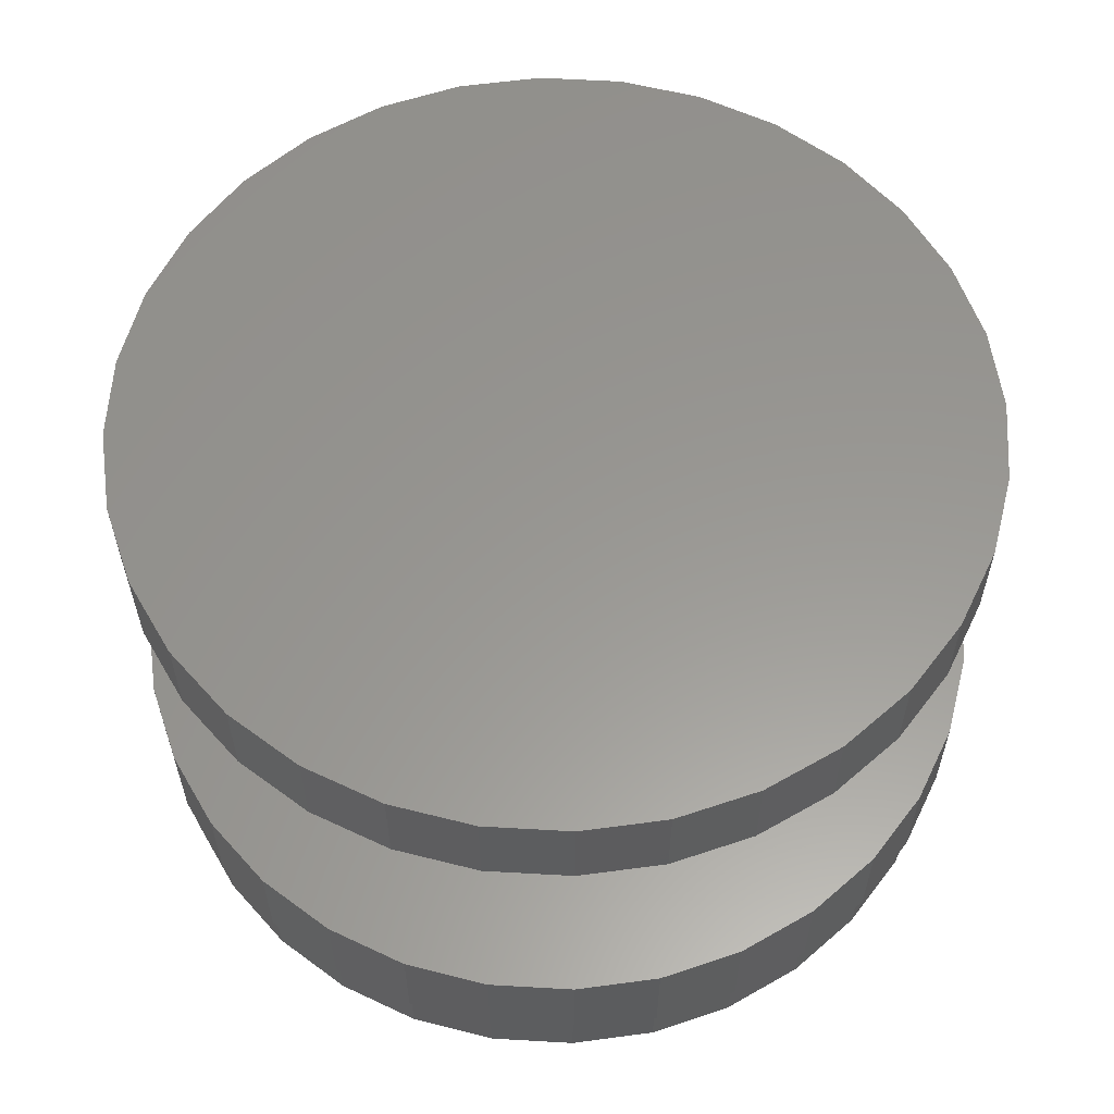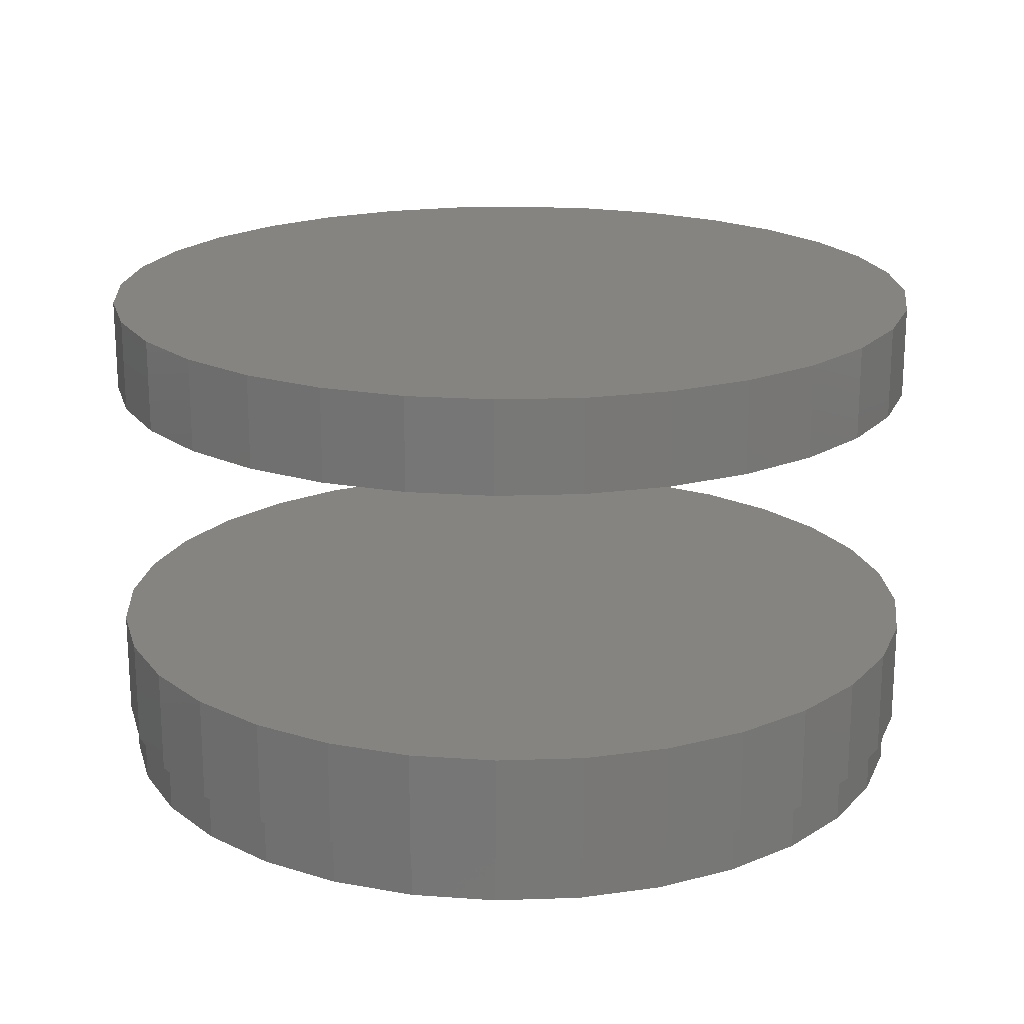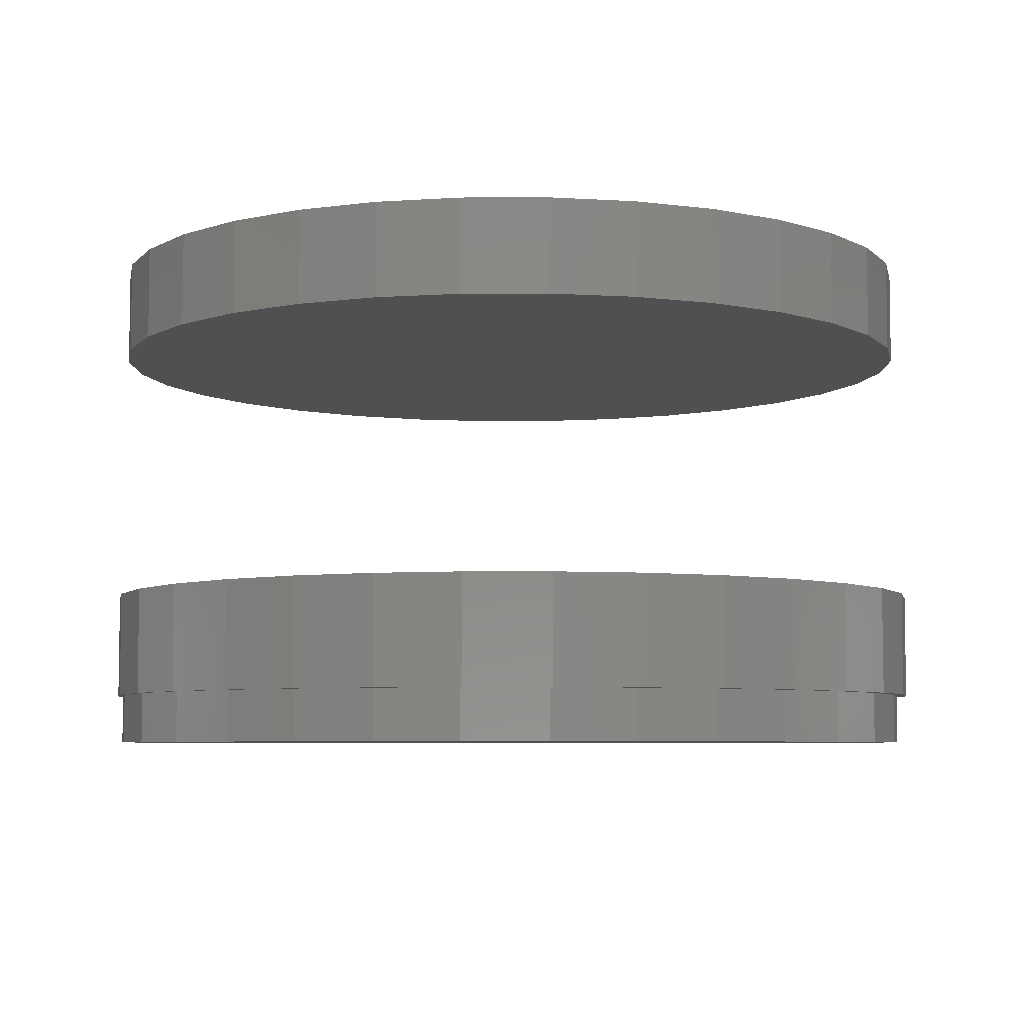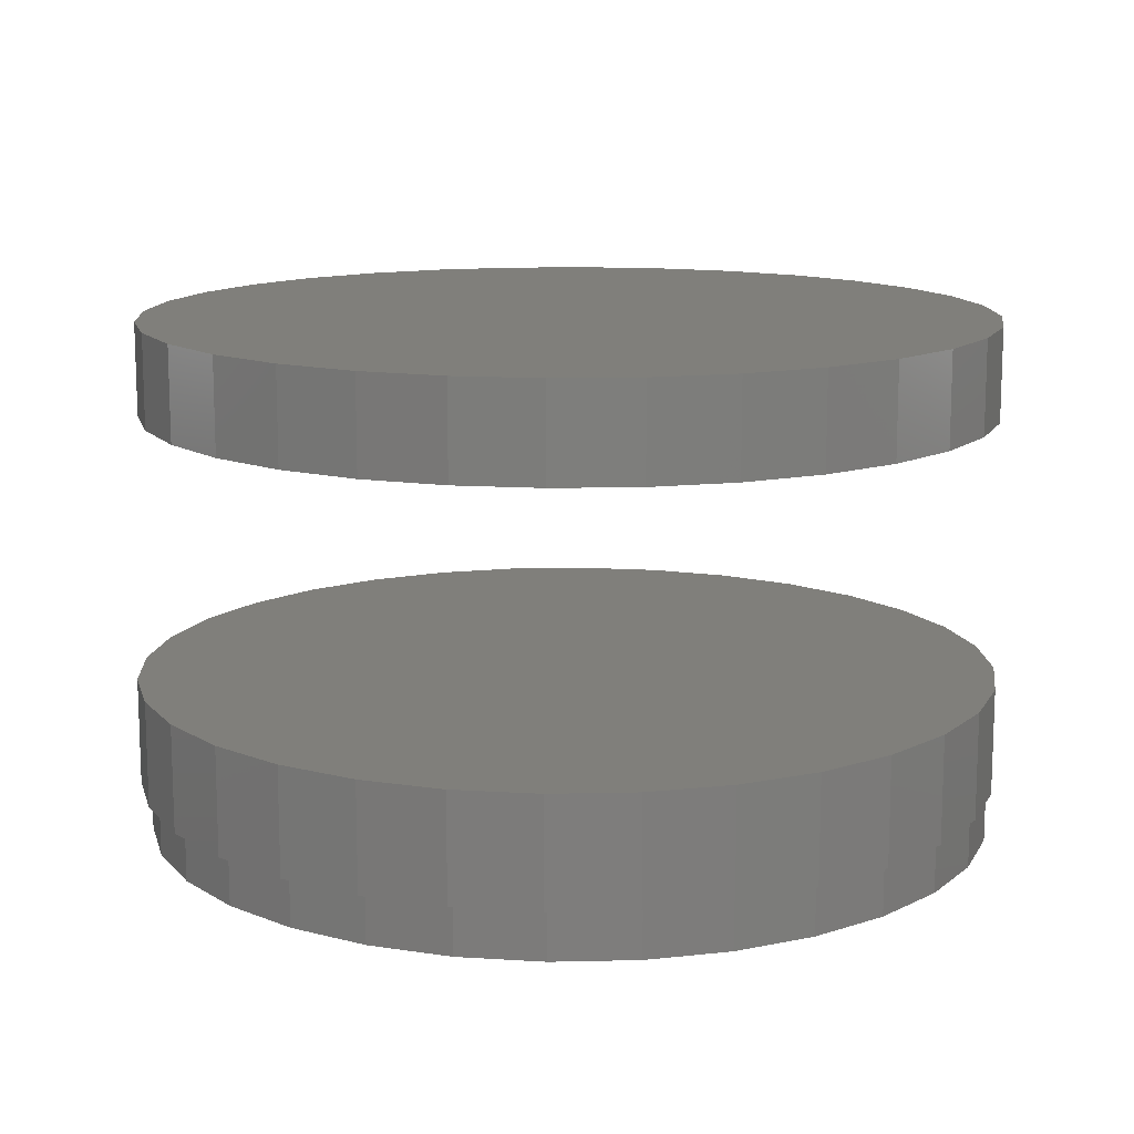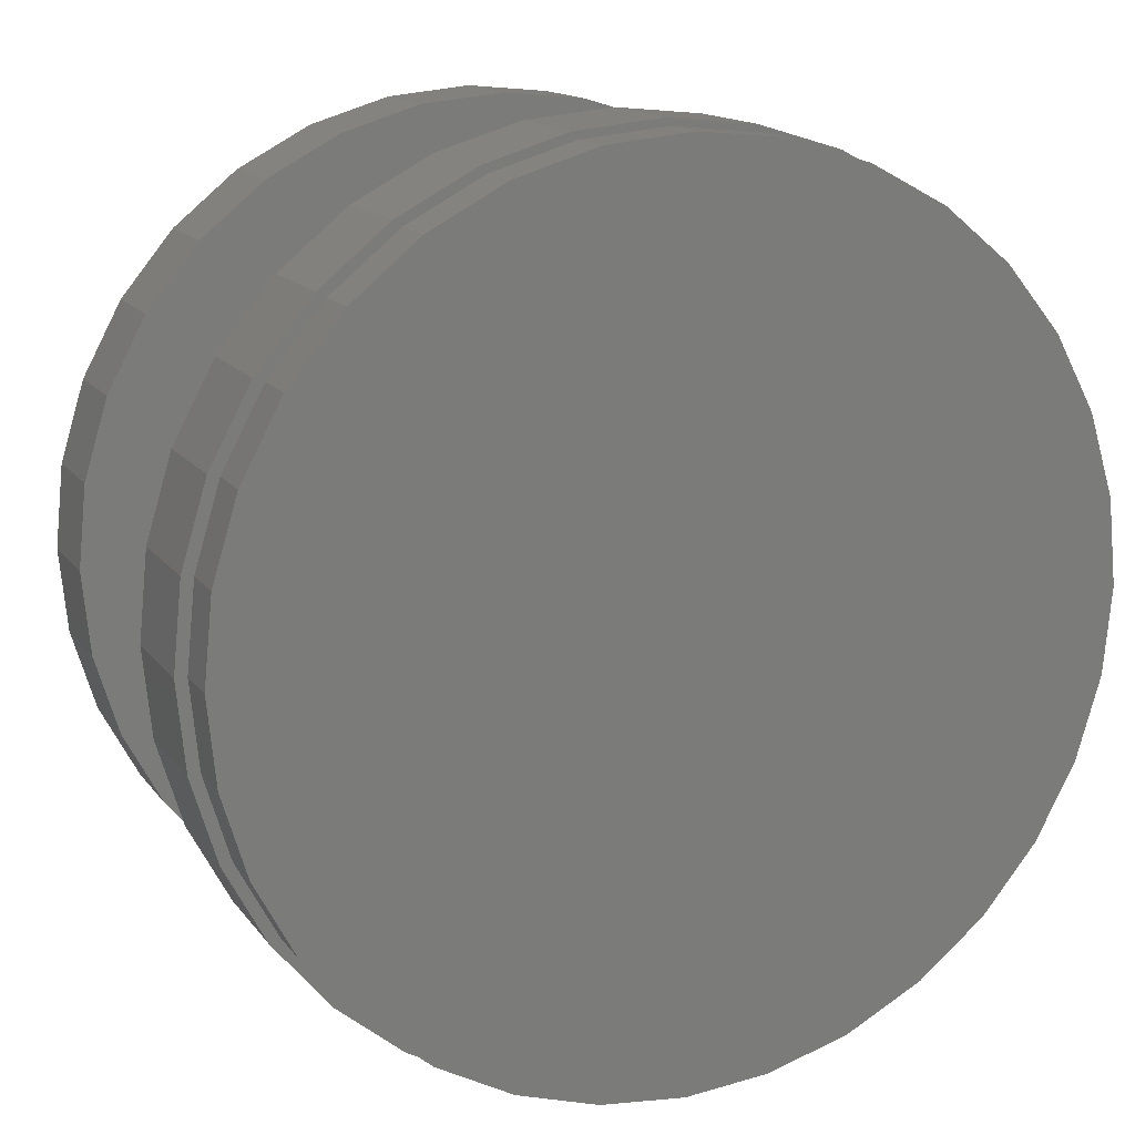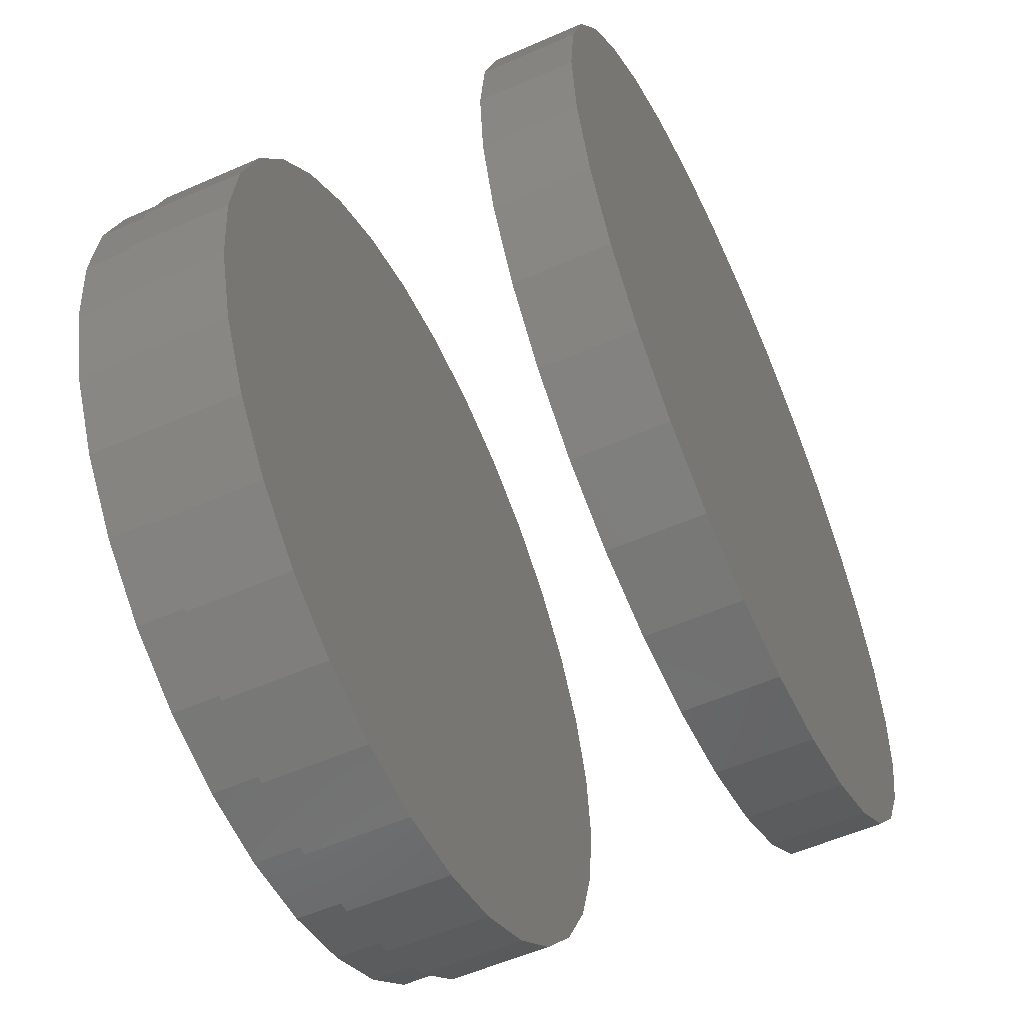
<metadata>
{"format":"stl","ext":"stl","renderer":"f3d","projection":"perspective","resolution":1024,"background":"white","views":[{"elev":58.8,"azim":-81.0,"up":"+Z"},{"elev":19.4,"azim":69.5,"up":"+Z"},{"elev":-5.9,"azim":51.2,"up":"+Z"},{"elev":12.9,"azim":126.4,"up":"+Z"},{"elev":14.4,"azim":156.9,"up":"+Y"},{"elev":-56.5,"azim":-65.4,"up":"+Y"}]}
</metadata>
<code>
# stl→obj: 192 verts, 376 faces
v 0.007895 -0.4737 0
v -0.08452 -0.4646 0
v 0.003372 -0.4658 0
v -0.08452 0.4646 0
v 0.007895 0.4737 0
v 0.003372 0.4658 0
v -0.0875 0.4568 0
v -0.1734 0.4376 0
v -0.1749 0.4303 0
v -0.2553 0.3939 0
v -0.2554 0.3873 0
v -0.3271 0.3349 0
v -0.326 0.3294 0
v -0.386 0.2632 0
v -0.3839 0.2588 0
v -0.4297 0.1813 0
v -0.427 0.1782 0
v -0.4567 0.09241 0
v -0.4535 0.09087 0
v -0.4567 -0.09241 0
v -0.4535 -0.09087 0
v -0.427 -0.1782 0
v -0.4297 -0.1813 0
v -0.3839 -0.2588 0
v -0.386 -0.2632 0
v -0.326 -0.3294 0
v -0.3271 -0.3349 0
v -0.2554 -0.3873 0
v -0.2553 -0.3939 0
v -0.1749 -0.4303 0
v -0.1734 -0.4376 0
v -0.0875 -0.4568 0
v 0.1003 0.4646 0
v 0.09424 0.4568 0
v 0.1892 0.4376 0
v 0.1816 0.4303 0
v 0.2711 0.3939 0
v 0.2622 0.3873 0
v 0.1892 -0.4376 0
v 0.1816 -0.4303 0
v 0.2711 -0.3939 0
v 0.09424 -0.4568 0
v 0.1003 -0.4646 0
v -0.4658 5.801e-17 0
v -0.4624 5.704e-17 0
v 0.2622 -0.3873 0
v 0.3327 -0.3294 0
v 0.3428 -0.3349 0
v 0.3907 -0.2588 0
v 0.4017 -0.2632 0
v 0.4337 -0.1782 0
v 0.4455 -0.1813 0
v 0.4602 -0.09087 0
v 0.4725 -0.09241 0
v 0.4692 0 0
v 0.4816 0 0
v 0.4602 0.09087 0
v 0.4725 0.09241 0
v 0.4337 0.1782 0
v 0.4455 0.1813 0
v 0.3907 0.2588 0
v 0.4017 0.2632 0
v 0.3327 0.3294 0
v 0.3428 0.3349 0
v 0.4692 -1.141e-16 -0.05469
v 0.4602 -0.09087 -0.05469
v 0.4337 -0.1782 -0.05469
v 0.3907 -0.2588 -0.05469
v 0.3327 -0.3294 -0.05469
v 0.2622 -0.3873 -0.05469
v 0.1816 -0.4303 -0.05469
v 0.09424 -0.4568 -0.05469
v 0.003372 -0.4658 -0.05469
v -0.0875 -0.4568 -0.05469
v -0.1749 -0.4303 -0.05469
v -0.2554 -0.3873 -0.05469
v -0.326 -0.3294 -0.05469
v -0.3839 -0.2588 -0.05469
v -0.427 -0.1782 -0.05469
v -0.4535 -0.09087 -0.05469
v -0.4624 5.704e-17 -0.05469
v -0.4535 0.09087 -0.05469
v -0.427 0.1782 -0.05469
v -0.3839 0.2588 -0.05469
v -0.326 0.3294 -0.05469
v -0.2554 0.3873 -0.05469
v -0.1749 0.4303 -0.05469
v -0.0875 0.4568 -0.05469
v 0.003372 0.4658 -0.05469
v 0.09424 0.4568 -0.05469
v 0.1816 0.4303 -0.05469
v 0.2622 0.3873 -0.05469
v 0.3327 0.3294 -0.05469
v 0.3907 0.2588 -0.05469
v 0.4337 0.1782 -0.05469
v 0.4602 0.09087 -0.05469
v -0.08452 0.4646 0.1172
v 0.1003 0.4646 0.1172
v 0.007895 0.4737 0.1172
v 0.1892 0.4376 0.1172
v -0.1734 0.4376 0.1172
v 0.2711 0.3939 0.1172
v -0.2553 0.3939 0.1172
v 0.3428 0.3349 0.1172
v -0.3271 0.3349 0.1172
v 0.4017 0.2632 0.1172
v -0.386 0.2632 0.1172
v 0.4455 0.1813 0.1172
v -0.4297 0.1813 0.1172
v 0.4725 0.09241 0.1172
v -0.4567 0.09241 0.1172
v 0.4816 0 0.1172
v -0.4658 5.801e-17 0.1172
v 0.4725 -0.09241 0.1172
v -0.4567 -0.09241 0.1172
v 0.4455 -0.1813 0.1172
v -0.4297 -0.1813 0.1172
v 0.4017 -0.2632 0.1172
v -0.386 -0.2632 0.1172
v 0.3428 -0.3349 0.1172
v -0.3271 -0.3349 0.1172
v 0.2711 -0.3939 0.1172
v -0.2553 -0.3939 0.1172
v 0.1892 -0.4376 0.1172
v -0.1734 -0.4376 0.1172
v 0.1003 -0.4646 0.1172
v -0.08452 -0.4646 0.1172
v 0.007895 -0.4737 0.1172
v -0.4624 -1.498e-16 0.4062
v -0.4624 -1.498e-16 0.5078
v -0.4535 0.09087 0.4062
v -0.4535 0.09087 0.5078
v -0.427 0.1782 0.4062
v -0.427 0.1782 0.5078
v -0.3839 0.2588 0.4062
v -0.3839 0.2588 0.5078
v -0.326 0.3294 0.4062
v -0.326 0.3294 0.5078
v -0.2554 0.3873 0.4062
v -0.2554 0.3873 0.5078
v -0.1749 0.4303 0.4062
v -0.1749 0.4303 0.5078
v -0.0875 0.4568 0.4062
v -0.0875 0.4568 0.5078
v 0.003372 0.4658 0.4062
v 0.003372 0.4658 0.5078
v 0.09424 0.4568 0.4062
v 0.09424 0.4568 0.5078
v 0.1816 0.4303 0.4062
v 0.1816 0.4303 0.5078
v 0.2622 0.3873 0.4062
v 0.2622 0.3873 0.5078
v 0.3327 0.3294 0.4062
v 0.3327 0.3294 0.5078
v 0.3907 0.2588 0.4062
v 0.3907 0.2588 0.5078
v 0.4337 0.1782 0.4062
v 0.4337 0.1782 0.5078
v 0.4602 0.09087 0.4062
v 0.4602 0.09087 0.5078
v 0.4692 -9.415e-16 0.4062
v 0.4692 2.22e-16 0.5078
v 0.4602 -0.09087 0.4062
v 0.4602 -0.09087 0.5078
v 0.4337 -0.1782 0.4062
v 0.4337 -0.1782 0.5078
v 0.3907 -0.2588 0.4062
v 0.3907 -0.2588 0.5078
v 0.3327 -0.3294 0.4062
v 0.3327 -0.3294 0.5078
v 0.2622 -0.3873 0.4062
v 0.2622 -0.3873 0.5078
v 0.1816 -0.4303 0.4062
v 0.1816 -0.4303 0.5078
v 0.09424 -0.4568 0.4062
v 0.09424 -0.4568 0.5078
v 0.003372 -0.4658 0.4062
v 0.003372 -0.4658 0.5078
v -0.0875 -0.4568 0.4062
v -0.0875 -0.4568 0.5078
v -0.1749 -0.4303 0.4062
v -0.1749 -0.4303 0.5078
v -0.2554 -0.3873 0.4062
v -0.2554 -0.3873 0.5078
v -0.326 -0.3294 0.4062
v -0.326 -0.3294 0.5078
v -0.3839 -0.2588 0.4062
v -0.3839 -0.2588 0.5078
v -0.427 -0.1782 0.4062
v -0.427 -0.1782 0.5078
v -0.4535 -0.09087 0.4062
v -0.4535 -0.09087 0.5078
f 1 2 3
f 4 5 6
f 4 6 7
f 7 8 4
f 9 8 7
f 10 8 9
f 11 10 9
f 12 10 11
f 13 12 11
f 14 12 13
f 15 14 13
f 16 14 15
f 17 16 15
f 18 16 17
f 19 18 17
f 20 21 22
f 22 23 20
f 23 22 24
f 24 25 23
f 25 24 26
f 26 27 25
f 27 26 28
f 28 29 27
f 29 28 30
f 30 31 29
f 31 30 32
f 32 2 31
f 3 2 32
f 33 6 5
f 34 6 33
f 35 34 33
f 35 36 34
f 36 35 37
f 37 38 36
f 39 40 41
f 42 40 39
f 43 42 39
f 43 3 42
f 43 1 3
f 44 18 19
f 44 19 45
f 44 45 21
f 44 21 20
f 40 46 41
f 41 46 47
f 41 47 48
f 48 47 49
f 48 49 50
f 50 49 51
f 50 51 52
f 52 51 53
f 52 53 54
f 54 53 55
f 54 55 56
f 56 55 57
f 56 57 58
f 58 57 59
f 58 59 60
f 60 59 61
f 60 61 62
f 62 61 63
f 62 63 64
f 64 63 38
f 64 38 37
f 65 55 66
f 66 55 53
f 66 53 67
f 67 53 51
f 67 51 68
f 68 51 49
f 68 49 69
f 69 49 47
f 69 47 70
f 70 47 46
f 70 46 71
f 71 46 40
f 71 40 72
f 72 40 42
f 72 42 73
f 73 42 3
f 73 3 74
f 74 3 32
f 74 32 75
f 75 32 30
f 75 30 76
f 76 30 28
f 76 28 77
f 77 28 26
f 77 26 78
f 78 26 24
f 78 24 79
f 79 24 22
f 79 22 80
f 80 22 21
f 80 21 81
f 81 21 45
f 81 45 82
f 82 45 19
f 82 19 83
f 83 19 17
f 83 17 84
f 84 17 15
f 84 15 85
f 85 15 13
f 85 13 86
f 86 13 11
f 86 11 87
f 87 11 9
f 87 9 88
f 88 9 7
f 88 7 89
f 89 7 6
f 89 6 90
f 90 6 34
f 90 34 91
f 91 34 36
f 91 36 92
f 92 36 38
f 92 38 93
f 93 38 63
f 93 63 94
f 94 63 61
f 94 61 95
f 95 61 59
f 95 59 96
f 96 59 57
f 96 57 65
f 65 57 55
f 97 98 99
f 98 97 100
f 100 97 101
f 100 101 102
f 102 101 103
f 102 103 104
f 104 103 105
f 104 105 106
f 106 105 107
f 106 107 108
f 108 107 109
f 108 109 110
f 110 109 111
f 110 111 112
f 112 111 113
f 112 113 114
f 114 113 115
f 114 115 116
f 116 115 117
f 116 117 118
f 118 117 119
f 118 119 120
f 120 119 121
f 120 121 122
f 122 121 123
f 122 123 124
f 124 123 125
f 124 125 126
f 126 125 127
f 126 127 128
f 56 112 54
f 54 112 114
f 54 114 52
f 52 114 116
f 52 116 50
f 50 116 118
f 50 118 48
f 48 118 120
f 48 120 41
f 41 120 122
f 41 122 39
f 39 122 124
f 39 124 43
f 43 124 126
f 43 126 1
f 1 126 128
f 1 128 2
f 2 128 127
f 2 127 31
f 31 127 125
f 31 125 29
f 29 125 123
f 29 123 27
f 27 123 121
f 27 121 25
f 25 121 119
f 25 119 23
f 23 119 117
f 23 117 20
f 20 117 115
f 20 115 44
f 44 115 113
f 44 113 18
f 18 113 111
f 18 111 16
f 16 111 109
f 16 109 14
f 14 109 107
f 14 107 12
f 12 107 105
f 12 105 10
f 10 105 103
f 10 103 8
f 8 103 101
f 8 101 4
f 4 101 97
f 4 97 5
f 5 97 99
f 5 99 33
f 33 99 98
f 33 98 35
f 35 98 100
f 35 100 37
f 37 100 102
f 37 102 64
f 64 102 104
f 64 104 62
f 62 104 106
f 62 106 60
f 60 106 108
f 60 108 58
f 58 108 110
f 58 110 56
f 56 110 112
f 129 130 131
f 131 130 132
f 131 132 133
f 133 132 134
f 133 134 135
f 135 134 136
f 135 136 137
f 137 136 138
f 137 138 139
f 139 138 140
f 139 140 141
f 141 140 142
f 141 142 143
f 143 142 144
f 143 144 145
f 145 144 146
f 145 146 147
f 147 146 148
f 147 148 149
f 149 148 150
f 149 150 151
f 151 150 152
f 151 152 153
f 153 152 154
f 153 154 155
f 155 154 156
f 155 156 157
f 157 156 158
f 157 158 159
f 159 158 160
f 159 160 161
f 161 160 162
f 161 162 163
f 163 162 164
f 163 164 165
f 165 164 166
f 165 166 167
f 167 166 168
f 167 168 169
f 169 168 170
f 169 170 171
f 171 170 172
f 171 172 173
f 173 172 174
f 173 174 175
f 175 174 176
f 175 176 177
f 177 176 178
f 177 178 179
f 179 178 180
f 179 180 181
f 181 180 182
f 181 182 183
f 183 182 184
f 183 184 185
f 185 184 186
f 185 186 187
f 187 186 188
f 187 188 189
f 189 188 190
f 189 190 191
f 191 190 192
f 191 192 129
f 129 192 130
f 145 147 143
f 177 179 175
f 175 179 181
f 175 181 173
f 173 181 183
f 173 183 171
f 171 183 185
f 171 185 169
f 169 185 187
f 169 187 167
f 167 187 189
f 167 189 165
f 165 189 191
f 165 191 163
f 163 191 129
f 163 129 161
f 161 129 131
f 161 131 159
f 159 131 133
f 159 133 157
f 157 133 135
f 157 135 155
f 155 135 137
f 155 137 153
f 153 137 139
f 153 139 151
f 151 139 141
f 151 141 149
f 149 141 143
f 149 143 147
f 89 90 88
f 73 74 72
f 72 74 75
f 72 75 71
f 71 75 76
f 71 76 70
f 70 76 77
f 70 77 69
f 69 77 78
f 69 78 68
f 68 78 79
f 68 79 67
f 67 79 80
f 67 80 66
f 66 80 81
f 66 81 65
f 65 81 82
f 65 82 96
f 96 82 83
f 96 83 95
f 95 83 84
f 95 84 94
f 94 84 85
f 94 85 93
f 93 85 86
f 93 86 92
f 92 86 87
f 92 87 91
f 91 87 88
f 91 88 90
f 144 148 146
f 148 144 150
f 150 144 142
f 150 142 152
f 152 142 140
f 152 140 154
f 154 140 138
f 154 138 156
f 156 138 136
f 156 136 158
f 158 136 134
f 158 134 160
f 160 134 132
f 160 132 162
f 162 132 130
f 162 130 164
f 164 130 192
f 164 192 166
f 166 192 190
f 166 190 168
f 168 190 188
f 168 188 170
f 170 188 186
f 170 186 172
f 172 186 184
f 172 184 174
f 174 184 182
f 174 182 176
f 176 182 180
f 176 180 178

</code>
